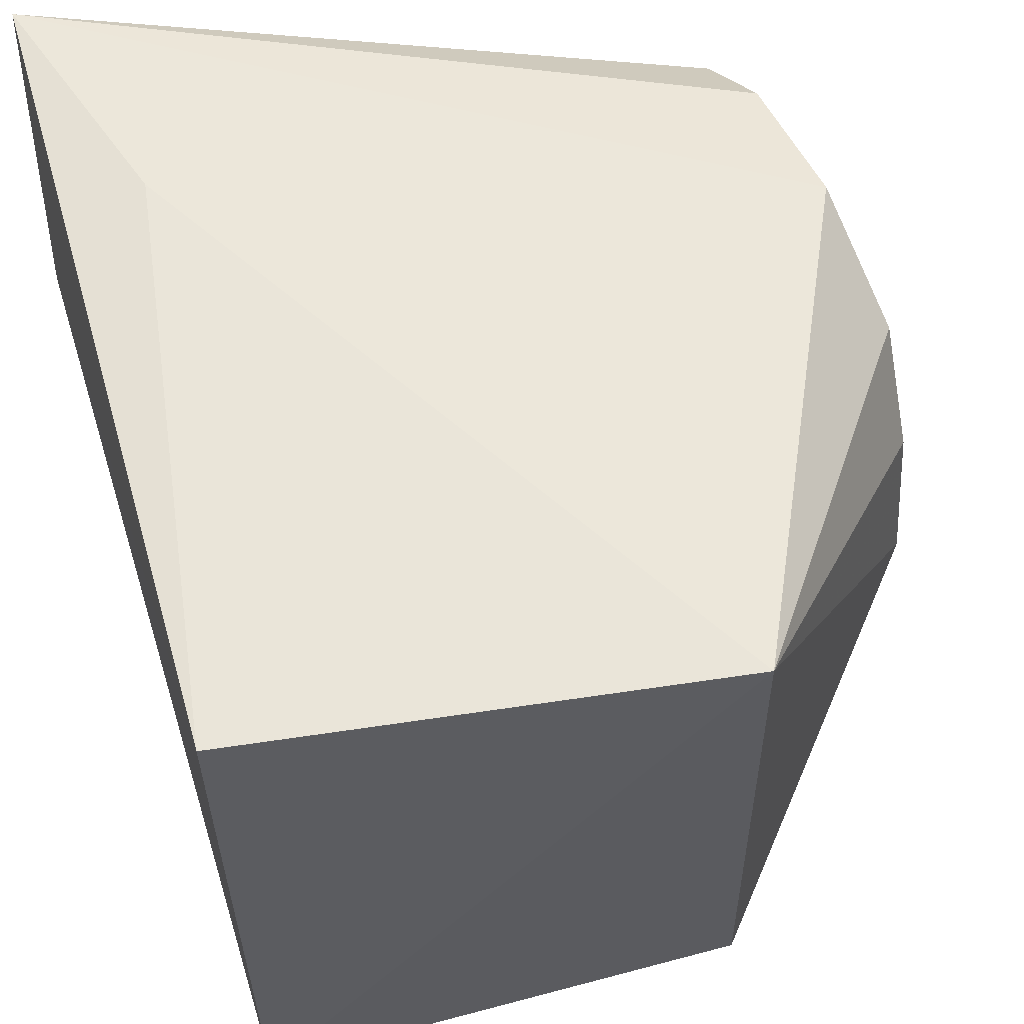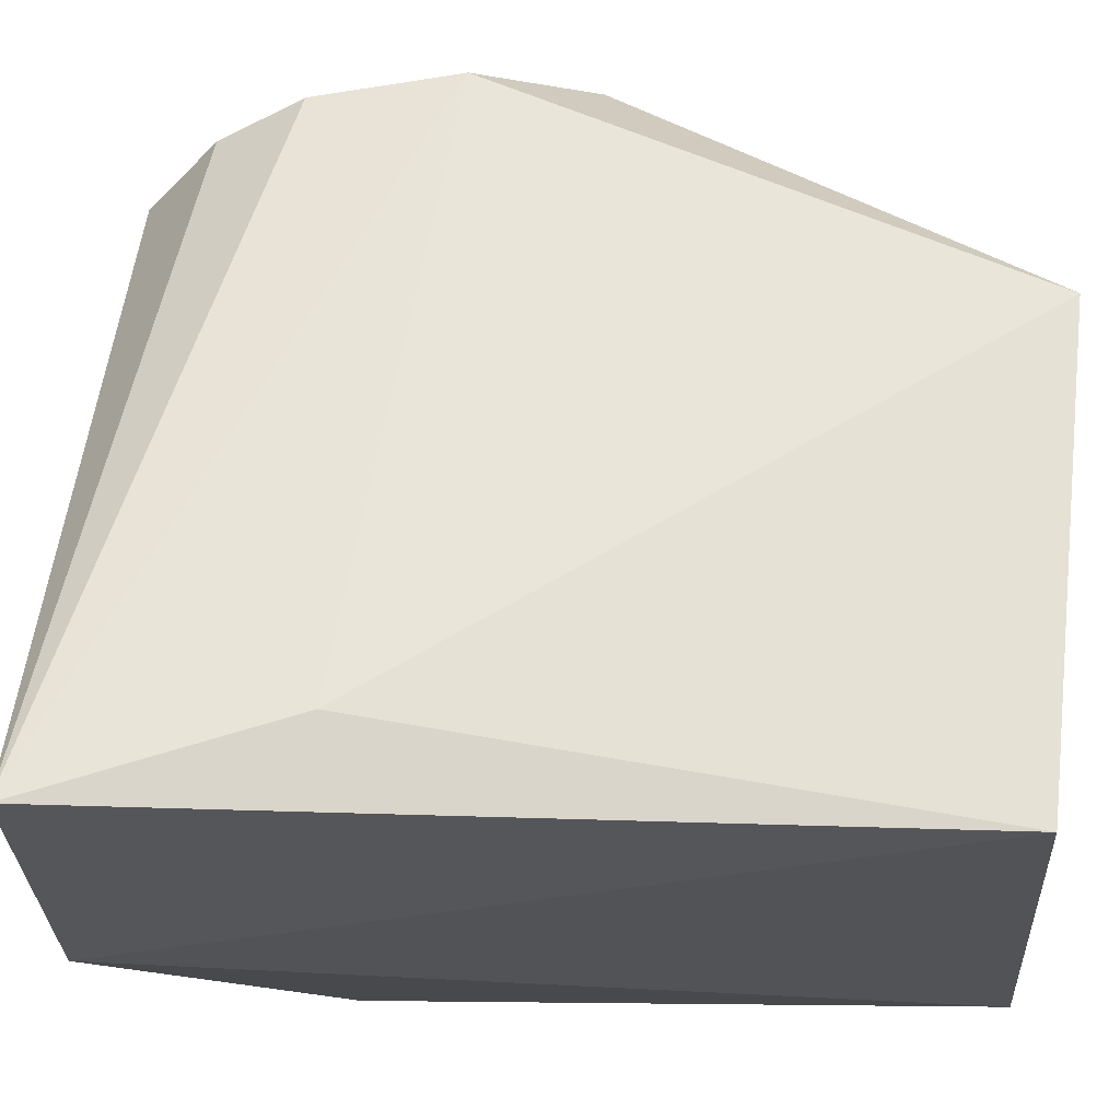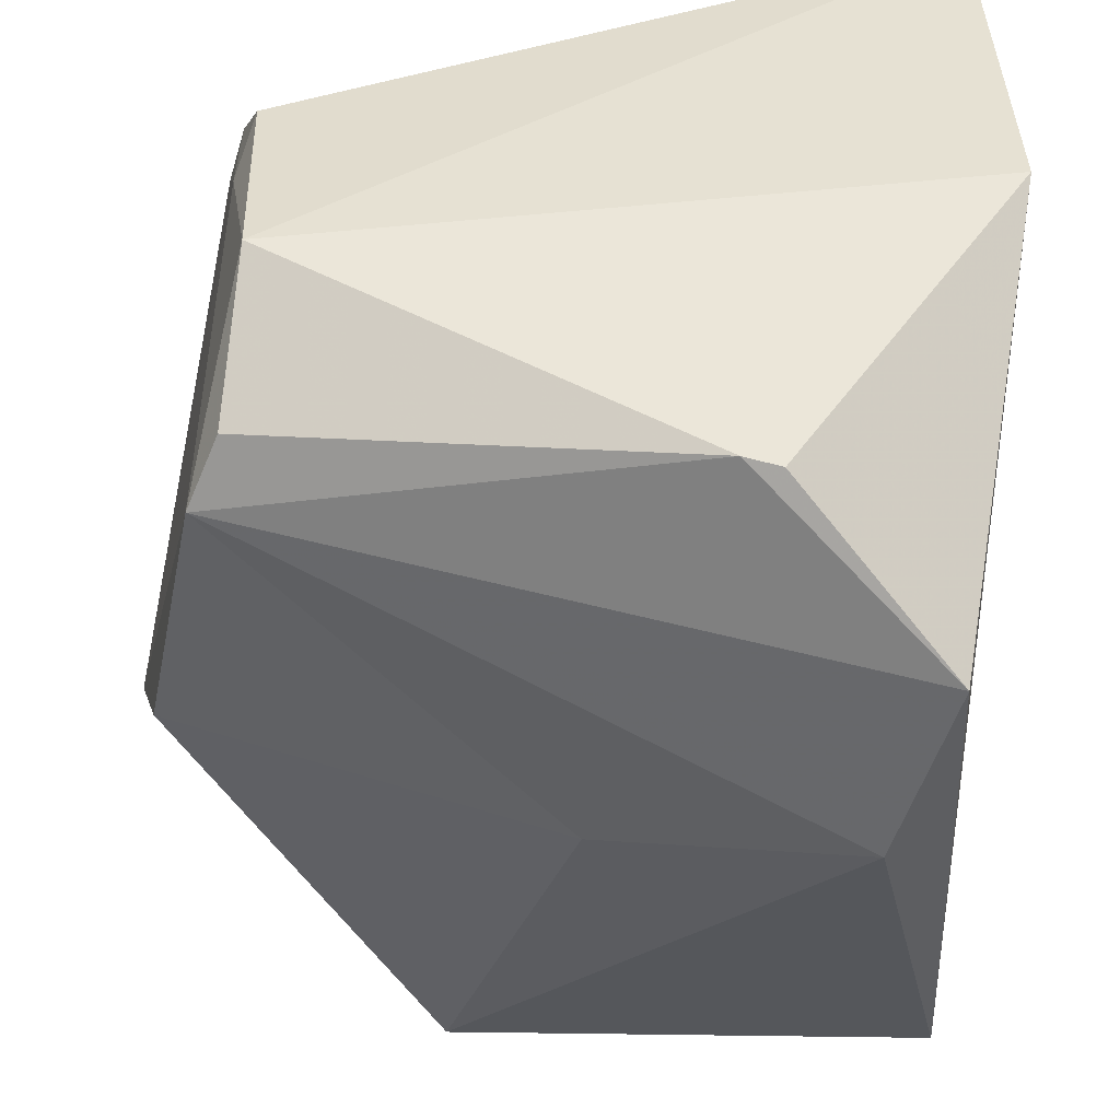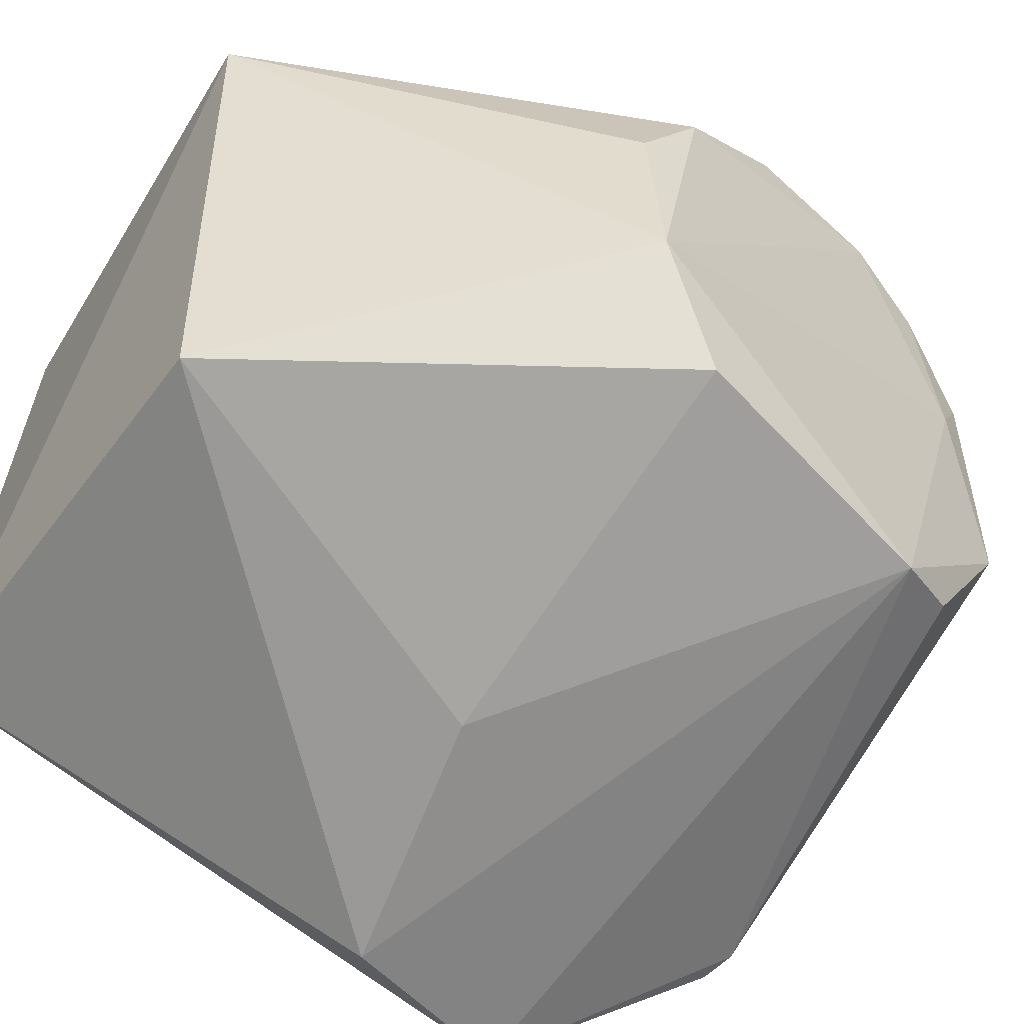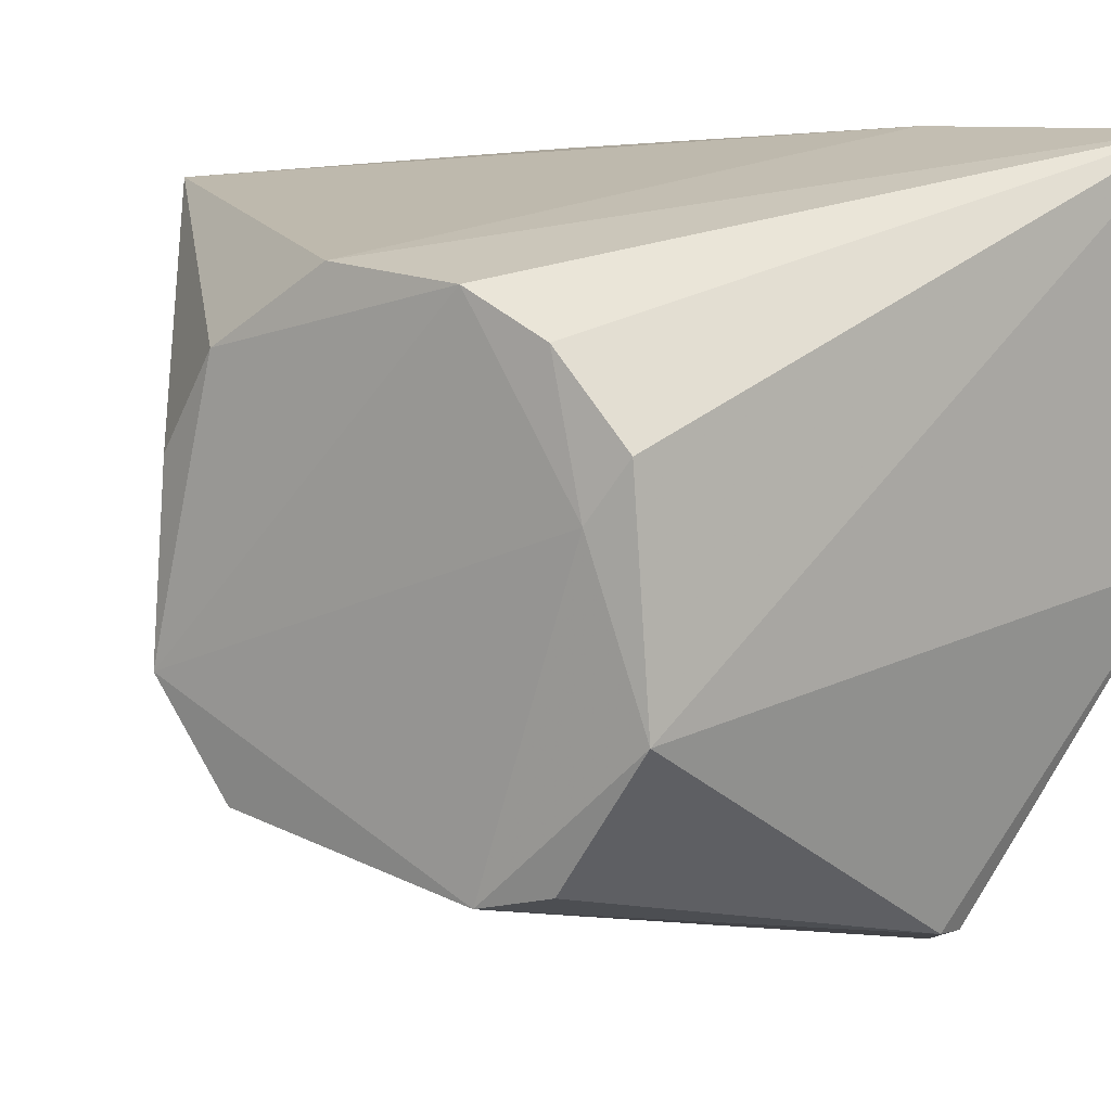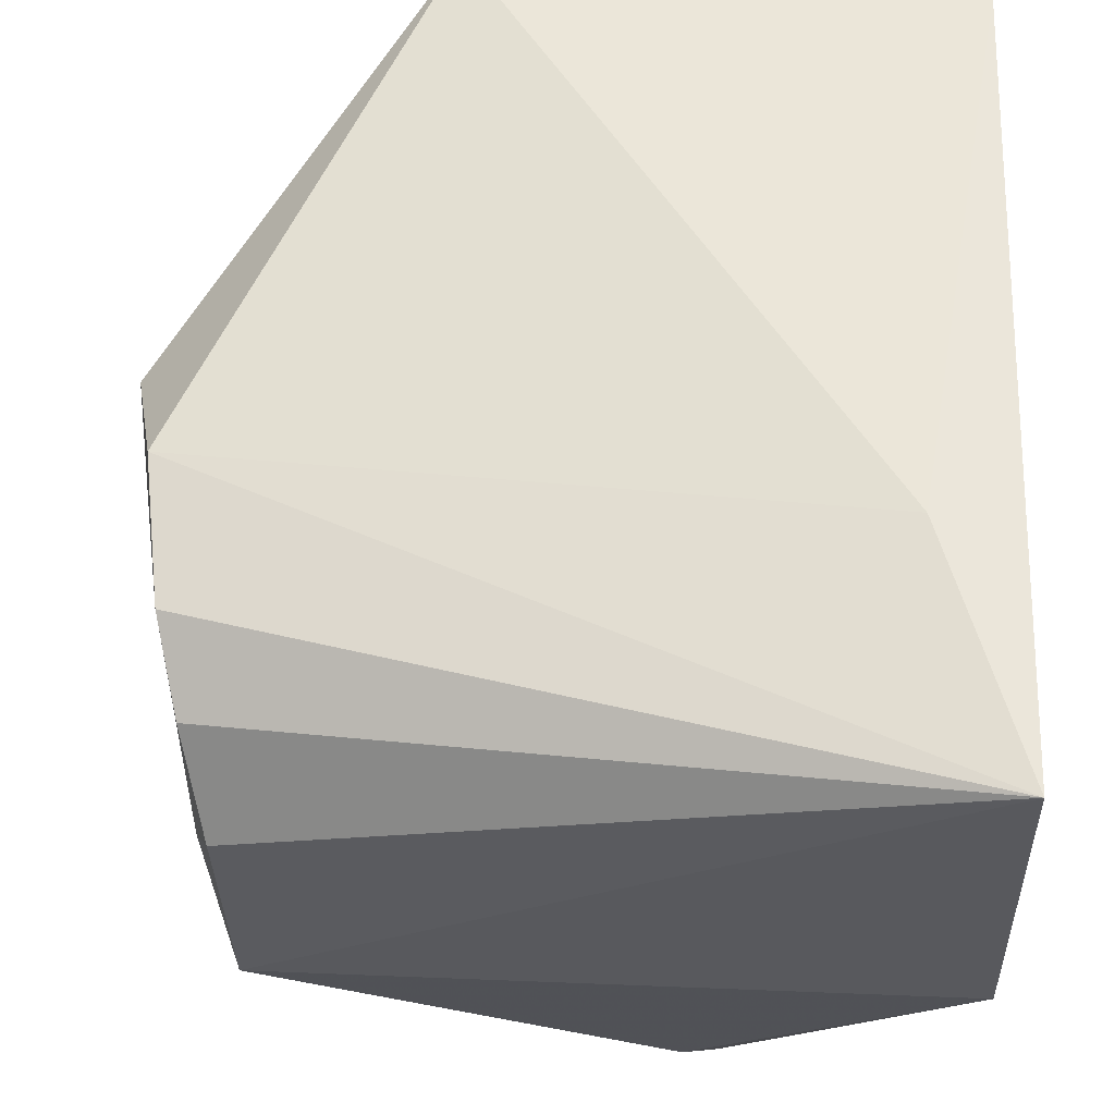
<metadata>
{"format":"obj","ext":"obj","renderer":"f3d","projection":"perspective","resolution":1024,"background":"white","views":[{"elev":56.0,"azim":-17.3,"up":"+Z"},{"elev":66.8,"azim":-90.6,"up":"+Z"},{"elev":-50.6,"azim":177.8,"up":"+Z"},{"elev":-50.8,"azim":53.2,"up":"+Z"},{"elev":10.2,"azim":135.5,"up":"+Z"},{"elev":59.5,"azim":-179.3,"up":"+Z"}]}
</metadata>
<code>
v -0.0165 0.01733 0.09116
v 0.022 -0.00794 0.08179
v 0.01732 0.01482 0.06666
v -0.01373 0.005213 0.04937
v -0.01747 -0.02541 0.08906
v 0.007648 -0.02849 0.05991
v -0.0172 0.0173 0.07034
v 0.01875 0.01037 0.08316
v 0.007575 -0.02851 0.08816
v 0.02162 -0.007767 0.06063
v -0.01708 -0.02771 0.05966
v -0.003817 0.01368 0.05375
v 0.01765 0.01406 0.07874
v -0.01263 0.004358 0.09111
v 0.02063 -0.001517 0.08596
v 0.02293 -0.0115 0.06661
v 0.001674 -0.007813 0.05327
v -0.005664 0.01338 0.0535
v 0.01932 0.006213 0.05833
v 0.01856 0.0121 0.0757
v 0.01975 0.00605 0.08535
v 0.02199 -0.01157 0.07665
v -0.01127 -0.004555 0.04938
v 0.01789 0.009808 0.05929
f 7 1 3
f 7 5 1
f 11 7 4
f 11 5 7
f 11 9 5
f 11 6 9
f 12 7 3
f 13 3 1
f 13 1 8
f 14 1 5
f 14 5 9
f 15 9 2
f 15 14 9
f 15 1 14
f 16 9 6
f 16 6 10
f 17 10 6
f 18 12 4
f 18 4 7
f 18 7 12
f 19 10 17
f 19 4 12
f 19 16 10
f 20 13 8
f 20 3 13
f 20 19 3
f 20 16 19
f 21 15 2
f 21 8 1
f 21 1 15
f 21 2 16
f 21 20 8
f 21 16 20
f 22 16 2
f 22 2 9
f 22 9 16
f 23 11 4
f 23 19 17
f 23 4 19
f 23 17 6
f 23 6 11
f 24 19 12
f 24 12 3
f 24 3 19

</code>
